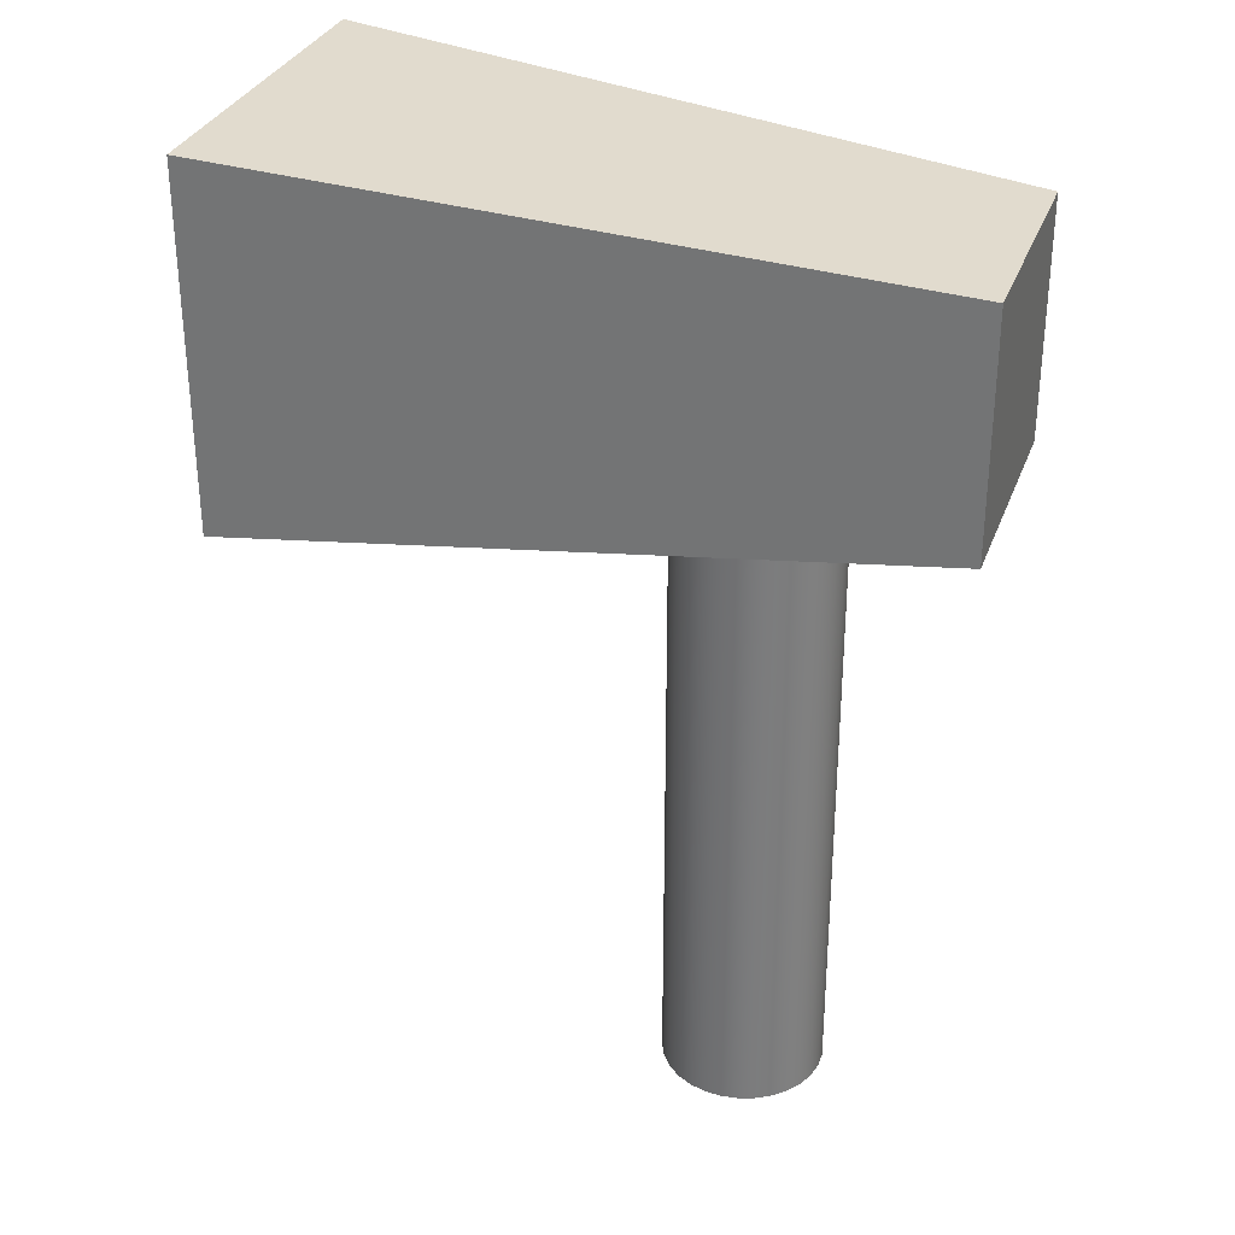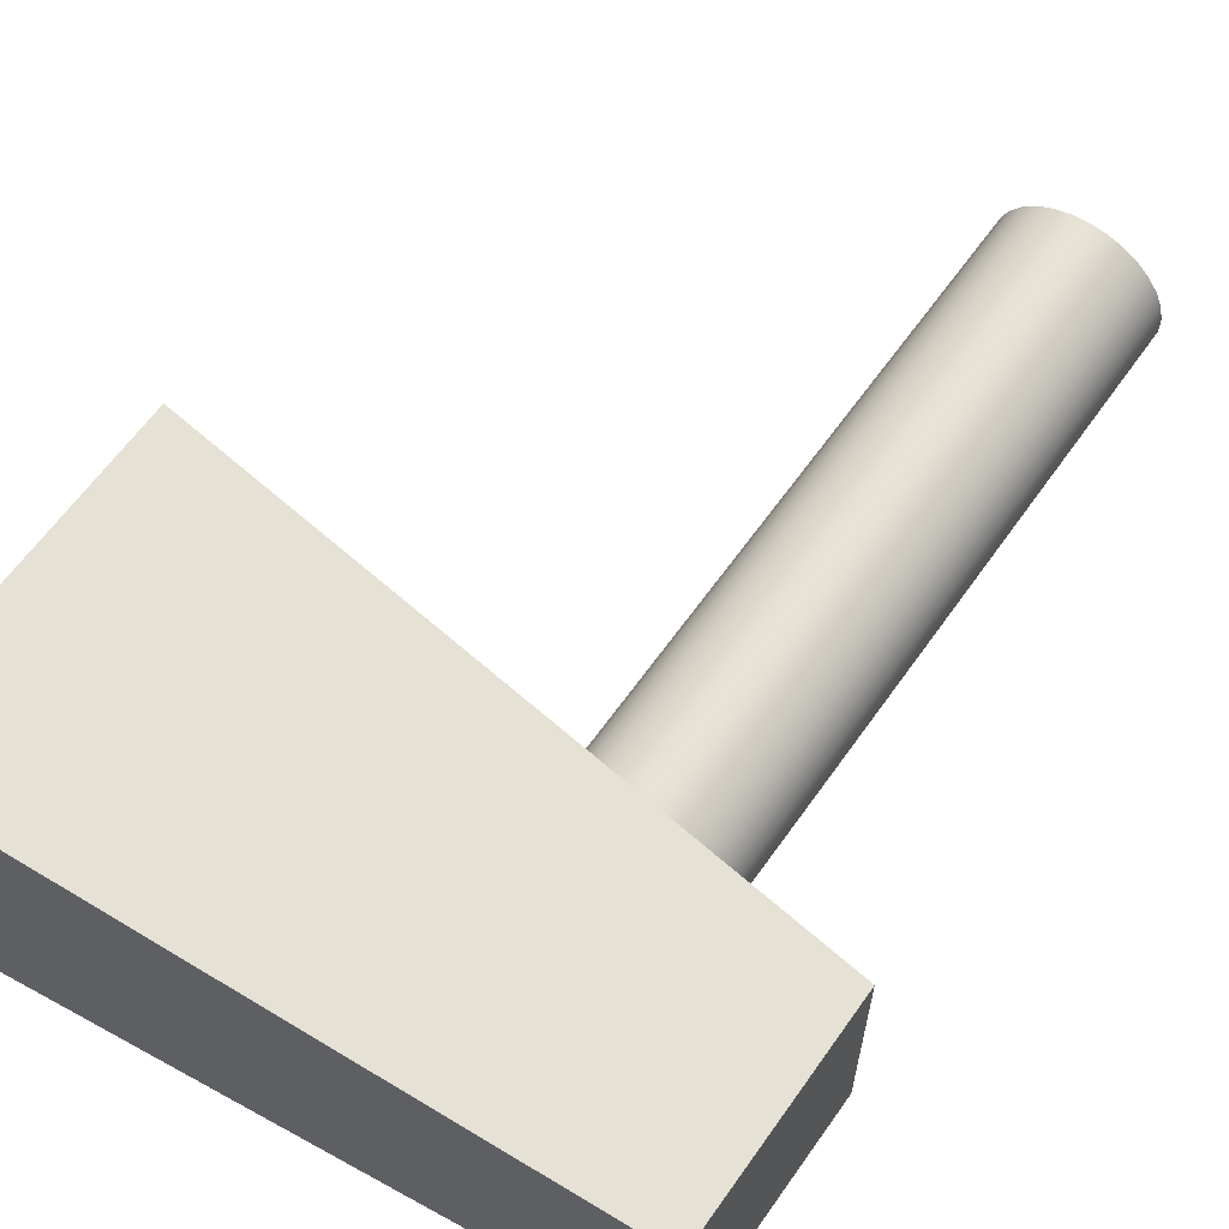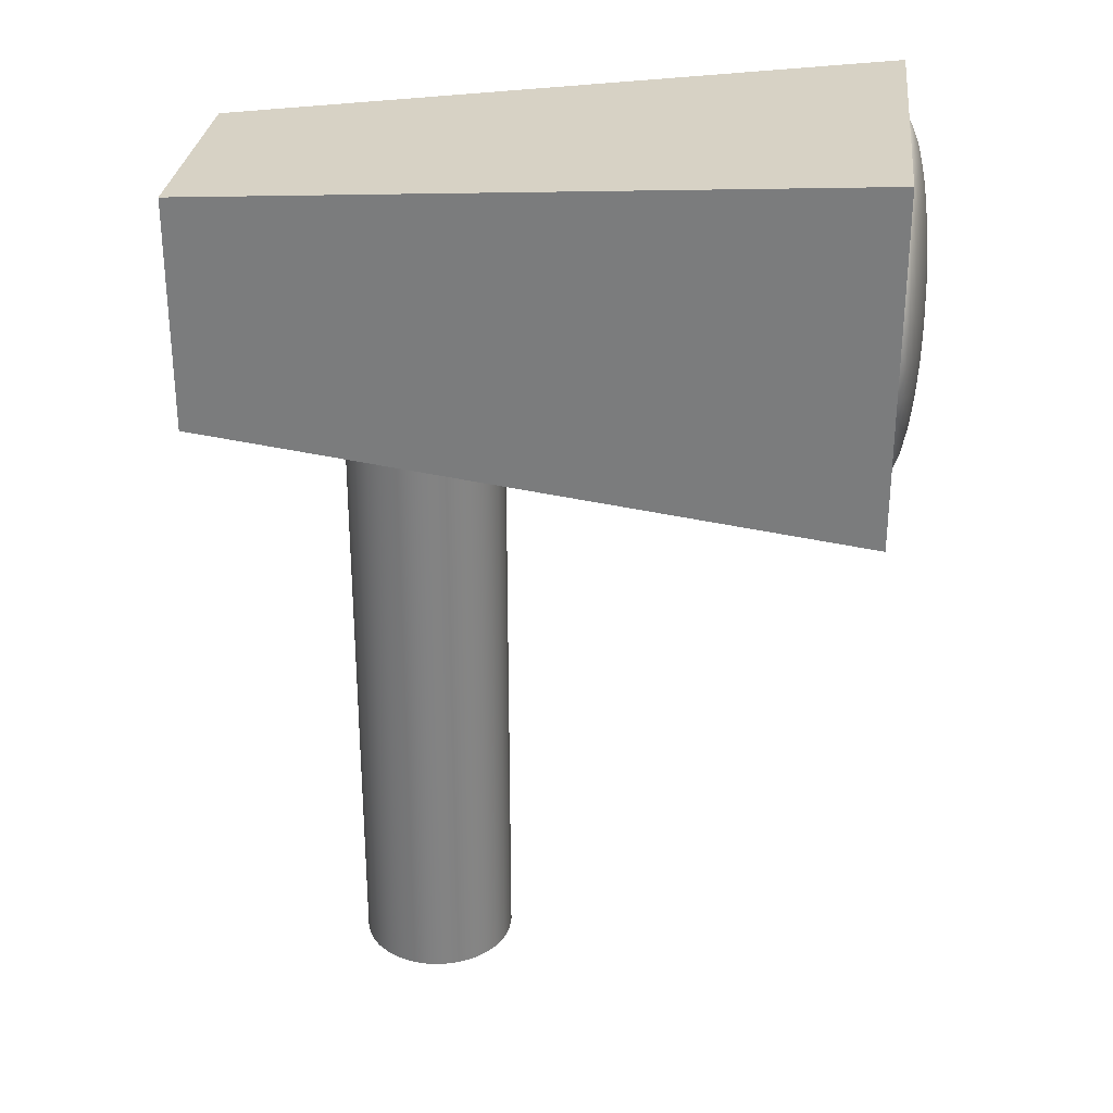
<metadata>
{"format":"obj","ext":"obj","renderer":"f3d","projection":"perspective","resolution":1024,"background":"white","views":[{"elev":31.5,"azim":-161.6,"up":"+Y"},{"elev":62.7,"azim":-144.8,"up":"+Z"},{"elev":29.4,"azim":6.2,"up":"+Y"}]}
</metadata>
<code>
o Sphere
v 1.287 2.814 -0.07103
v 1.283 2.785 -0.1652
v 1.28 2.738 -0.252
v 1.277 2.674 -0.328
v 1.275 2.597 -0.3905
v 1.273 2.508 -0.4368
v 1.272 2.412 -0.4654
v 1.272 2.312 -0.4751
v 1.272 2.213 -0.4654
v 1.273 2.117 -0.4368
v 1.275 2.028 -0.3905
v 1.277 1.951 -0.328
v 1.28 1.887 -0.252
v 1.283 1.84 -0.1652
v 1.287 1.811 -0.07103
v 1.291 2.814 -0.07295
v 1.291 2.785 -0.169
v 1.291 2.738 -0.2574
v 1.291 2.674 -0.335
v 1.291 2.597 -0.3986
v 1.291 2.508 -0.4459
v 1.291 2.412 -0.4751
v 1.291 2.312 -0.4849
v 1.291 2.213 -0.4751
v 1.291 2.117 -0.4459
v 1.291 2.028 -0.3986
v 1.291 1.951 -0.335
v 1.291 1.887 -0.2574
v 1.291 1.84 -0.169
v 1.291 1.811 -0.07295
v 1.294 2.814 -0.07103
v 1.298 2.785 -0.1652
v 1.301 2.738 -0.252
v 1.304 2.674 -0.328
v 1.306 2.597 -0.3905
v 1.308 2.508 -0.4368
v 1.309 2.412 -0.4654
v 1.31 2.312 -0.4751
v 1.309 2.213 -0.4654
v 1.308 2.117 -0.4368
v 1.306 2.028 -0.3905
v 1.304 1.951 -0.328
v 1.301 1.887 -0.252
v 1.298 1.84 -0.1652
v 1.294 1.811 -0.07103
v 1.298 2.814 -0.06535
v 1.305 2.785 -0.154
v 1.311 2.738 -0.2358
v 1.317 2.674 -0.3074
v 1.322 2.597 -0.3662
v 1.325 2.508 -0.4099
v 1.327 2.412 -0.4368
v 1.328 2.312 -0.4459
v 1.327 2.213 -0.4368
v 1.325 2.117 -0.4099
v 1.322 2.028 -0.3662
v 1.317 1.951 -0.3074
v 1.311 1.887 -0.2358
v 1.305 1.84 -0.154
v 1.298 1.811 -0.06535
v 1.301 2.814 -0.05612
v 1.311 2.785 -0.1359
v 1.321 2.738 -0.2095
v 1.329 2.674 -0.274
v 1.335 2.597 -0.3269
v 1.34 2.508 -0.3662
v 1.344 2.412 -0.3905
v 1.345 2.312 -0.3986
v 1.344 2.213 -0.3905
v 1.34 2.117 -0.3662
v 1.335 2.028 -0.3269
v 1.329 1.951 -0.274
v 1.321 1.887 -0.2095
v 1.311 1.84 -0.1359
v 1.301 1.811 -0.05612
v 1.304 2.814 -0.0437
v 1.317 2.785 -0.1116
v 1.329 2.738 -0.1742
v 1.339 2.674 -0.229
v 1.348 2.597 -0.274
v 1.354 2.508 -0.3074
v 1.358 2.412 -0.328
v 1.359 2.312 -0.335
v 1.358 2.213 -0.328
v 1.354 2.117 -0.3074
v 1.348 2.028 -0.274
v 1.339 1.951 -0.229
v 1.329 1.887 -0.1742
v 1.317 1.84 -0.1116
v 1.304 1.811 -0.0437
v 1.306 2.814 -0.02857
v 1.322 2.785 -0.08191
v 1.335 2.738 -0.1311
v 1.348 2.674 -0.1742
v 1.358 2.597 -0.2095
v 1.365 2.508 -0.2358
v 1.37 2.412 -0.252
v 1.371 2.312 -0.2574
v 1.37 2.213 -0.252
v 1.365 2.117 -0.2358
v 1.358 2.028 -0.2095
v 1.348 1.951 -0.1742
v 1.335 1.887 -0.1311
v 1.322 1.84 -0.08191
v 1.306 1.811 -0.02857
v 1.308 2.814 -0.01131
v 1.325 2.785 -0.04805
v 1.34 2.738 -0.08191
v 1.354 2.674 -0.1116
v 1.365 2.597 -0.1359
v 1.374 2.508 -0.154
v 1.379 2.412 -0.1652
v 1.38 2.312 -0.169
v 1.379 2.213 -0.1652
v 1.374 2.117 -0.154
v 1.365 2.028 -0.1359
v 1.354 1.951 -0.1116
v 1.34 1.887 -0.08191
v 1.325 1.84 -0.04805
v 1.308 1.811 -0.01131
v 1.309 2.814 0.007421
v 1.327 2.785 -0.01131
v 1.344 2.738 -0.02857
v 1.358 2.674 -0.0437
v 1.37 2.597 -0.05612
v 1.379 2.508 -0.06535
v 1.384 2.412 -0.07103
v 1.386 2.312 -0.07294
v 1.384 2.213 -0.07103
v 1.379 2.117 -0.06535
v 1.37 2.028 -0.05612
v 1.358 1.951 -0.0437
v 1.344 1.887 -0.02857
v 1.327 1.84 -0.01131
v 1.309 1.811 0.007421
v 1.31 2.814 0.0269
v 1.328 2.785 0.0269
v 1.345 2.738 0.0269
v 1.359 2.674 0.0269
v 1.371 2.597 0.0269
v 1.38 2.508 0.0269
v 1.386 2.412 0.0269
v 1.388 2.312 0.0269
v 1.386 2.213 0.0269
v 1.38 2.117 0.0269
v 1.371 2.028 0.0269
v 1.359 1.951 0.0269
v 1.345 1.887 0.0269
v 1.328 1.84 0.0269
v 1.31 1.811 0.0269
v 1.309 2.814 0.04638
v 1.327 2.785 0.06511
v 1.344 2.738 0.08237
v 1.358 2.674 0.0975
v 1.37 2.597 0.1099
v 1.379 2.508 0.1191
v 1.384 2.412 0.1248
v 1.386 2.312 0.1267
v 1.384 2.213 0.1248
v 1.379 2.117 0.1191
v 1.37 2.028 0.1099
v 1.358 1.951 0.0975
v 1.344 1.887 0.08237
v 1.327 1.84 0.06511
v 1.309 1.811 0.04638
v 1.308 2.814 0.06511
v 1.325 2.785 0.1018
v 1.34 2.738 0.1357
v 1.354 2.674 0.1654
v 1.365 2.597 0.1897
v 1.374 2.508 0.2078
v 1.379 2.412 0.219
v 1.38 2.312 0.2228
v 1.379 2.213 0.219
v 1.374 2.117 0.2078
v 1.365 2.028 0.1897
v 1.354 1.951 0.1654
v 1.34 1.887 0.1357
v 1.325 1.84 0.1018
v 1.308 1.811 0.06511
v 1.306 2.814 0.08237
v 1.322 2.785 0.1357
v 1.335 2.738 0.1849
v 1.348 2.674 0.228
v 1.358 2.597 0.2633
v 1.365 2.508 0.2896
v 1.37 2.412 0.3058
v 1.371 2.312 0.3112
v 1.37 2.213 0.3058
v 1.365 2.117 0.2896
v 1.358 2.028 0.2633
v 1.348 1.951 0.228
v 1.335 1.887 0.1849
v 1.322 1.84 0.1357
v 1.306 1.811 0.08237
v 1.304 2.814 0.0975
v 1.317 2.785 0.1654
v 1.329 2.738 0.228
v 1.339 2.674 0.2828
v 1.348 2.597 0.3278
v 1.354 2.508 0.3612
v 1.358 2.412 0.3818
v 1.359 2.312 0.3888
v 1.358 2.213 0.3818
v 1.354 2.117 0.3612
v 1.348 2.028 0.3278
v 1.339 1.951 0.2828
v 1.329 1.887 0.228
v 1.317 1.84 0.1654
v 1.304 1.811 0.0975
v 1.301 2.814 0.1099
v 1.311 2.785 0.1897
v 1.321 2.738 0.2633
v 1.329 2.674 0.3278
v 1.335 2.597 0.3807
v 1.34 2.508 0.42
v 1.344 2.412 0.4443
v 1.345 2.312 0.4524
v 1.344 2.213 0.4443
v 1.34 2.117 0.42
v 1.335 2.028 0.3807
v 1.329 1.951 0.3278
v 1.321 1.887 0.2633
v 1.311 1.84 0.1897
v 1.301 1.811 0.1099
v 1.291 1.801 0.0269
v 1.298 2.814 0.1191
v 1.305 2.785 0.2078
v 1.311 2.738 0.2896
v 1.317 2.674 0.3612
v 1.322 2.597 0.42
v 1.325 2.508 0.4637
v 1.327 2.412 0.4906
v 1.328 2.312 0.4997
v 1.327 2.213 0.4906
v 1.325 2.117 0.4637
v 1.322 2.028 0.42
v 1.317 1.951 0.3612
v 1.311 1.887 0.2896
v 1.305 1.84 0.2078
v 1.298 1.811 0.1191
v 1.294 2.814 0.1248
v 1.298 2.785 0.219
v 1.301 2.738 0.3058
v 1.304 2.674 0.3818
v 1.306 2.597 0.4443
v 1.308 2.508 0.4906
v 1.309 2.412 0.5192
v 1.31 2.312 0.5289
v 1.309 2.213 0.5192
v 1.308 2.117 0.4906
v 1.306 2.028 0.4443
v 1.304 1.951 0.3818
v 1.301 1.887 0.3058
v 1.298 1.84 0.219
v 1.294 1.811 0.1248
v 1.291 2.814 0.1267
v 1.291 2.785 0.2228
v 1.291 2.738 0.3112
v 1.291 2.674 0.3888
v 1.291 2.597 0.4524
v 1.291 2.508 0.4997
v 1.291 2.412 0.5289
v 1.291 2.312 0.5387
v 1.291 2.213 0.5289
v 1.291 2.117 0.4997
v 1.291 2.028 0.4524
v 1.291 1.951 0.3888
v 1.291 1.887 0.3112
v 1.291 1.84 0.2228
v 1.291 1.811 0.1267
v 1.287 2.814 0.1248
v 1.283 2.785 0.219
v 1.28 2.738 0.3058
v 1.277 2.674 0.3818
v 1.275 2.597 0.4443
v 1.273 2.508 0.4906
v 1.272 2.412 0.5192
v 1.272 2.312 0.5289
v 1.272 2.213 0.5192
v 1.273 2.117 0.4906
v 1.275 2.028 0.4443
v 1.277 1.951 0.3818
v 1.28 1.887 0.3058
v 1.283 1.84 0.219
v 1.287 1.811 0.1248
v 1.291 2.824 0.0269
f 11 27 12
f 9 25 10
f 8 22 23
f 6 20 21
f 4 18 19
f 14 30 15
f 2 16 17
f 12 28 13
f 10 26 11
f 8 24 9
f 7 21 22
f 5 19 20
f 3 17 18
f 13 29 14
f 27 41 42
f 25 39 40
f 22 38 23
f 20 36 21
f 18 34 19
f 30 44 45
f 16 32 17
f 28 42 43
f 26 40 41
f 24 38 39
f 21 37 22
f 19 35 20
f 17 33 18
f 29 43 44
f 42 56 57
f 40 54 55
f 37 53 38
f 35 51 36
f 33 49 34
f 45 59 60
f 31 47 32
f 43 57 58
f 41 55 56
f 39 53 54
f 36 52 37
f 34 50 35
f 32 48 33
f 44 58 59
f 57 71 72
f 55 69 70
f 52 68 53
f 50 66 51
f 48 64 49
f 60 74 75
f 46 62 47
f 58 72 73
f 56 70 71
f 54 68 69
f 51 67 52
f 49 65 50
f 47 63 48
f 59 73 74
f 72 86 87
f 70 84 85
f 67 83 68
f 65 81 66
f 63 79 64
f 75 89 90
f 61 77 62
f 73 87 88
f 71 85 86
f 69 83 84
f 66 82 67
f 64 80 65
f 62 78 63
f 74 88 89
f 87 101 102
f 85 99 100
f 82 98 83
f 80 96 81
f 78 94 79
f 90 104 105
f 76 92 77
f 88 102 103
f 86 100 101
f 84 98 99
f 81 97 82
f 79 95 80
f 77 93 78
f 89 103 104
f 102 116 117
f 100 114 115
f 97 113 98
f 95 111 96
f 93 109 94
f 105 119 120
f 91 107 92
f 103 117 118
f 101 115 116
f 99 113 114
f 96 112 97
f 94 110 95
f 92 108 93
f 104 118 119
f 117 131 132
f 115 129 130
f 112 128 113
f 110 126 111
f 108 124 109
f 120 134 135
f 106 122 107
f 118 132 133
f 116 130 131
f 114 128 129
f 111 127 112
f 109 125 110
f 107 123 108
f 119 133 134
f 132 146 147
f 130 144 145
f 127 143 128
f 125 141 126
f 123 139 124
f 135 149 150
f 121 137 122
f 133 147 148
f 131 145 146
f 129 143 144
f 126 142 127
f 124 140 125
f 122 138 123
f 134 148 149
f 146 162 147
f 144 160 145
f 143 157 158
f 141 155 156
f 139 153 154
f 149 165 150
f 137 151 152
f 147 163 148
f 145 161 146
f 143 159 144
f 142 156 157
f 140 154 155
f 138 152 153
f 148 164 149
f 161 177 162
f 159 175 160
f 158 172 173
f 156 170 171
f 154 168 169
f 164 180 165
f 152 166 167
f 162 178 163
f 160 176 161
f 158 174 159
f 157 171 172
f 155 169 170
f 153 167 168
f 163 179 164
f 176 192 177
f 174 190 175
f 173 187 188
f 171 185 186
f 169 183 184
f 179 195 180
f 167 181 182
f 177 193 178
f 175 191 176
f 173 189 174
f 172 186 187
f 170 184 185
f 168 182 183
f 178 194 179
f 191 207 192
f 189 205 190
f 188 202 203
f 186 200 201
f 184 198 199
f 194 210 195
f 182 196 197
f 192 208 193
f 190 206 191
f 188 204 189
f 187 201 202
f 185 199 200
f 183 197 198
f 193 209 194
f 206 222 207
f 204 220 205
f 203 217 218
f 201 215 216
f 199 213 214
f 209 225 210
f 197 211 212
f 207 223 208
f 205 221 206
f 203 219 204
f 202 216 217
f 200 214 215
f 198 212 213
f 208 224 209
f 221 238 222
f 219 236 220
f 218 233 234
f 216 231 232
f 214 229 230
f 224 241 225
f 212 227 228
f 222 239 223
f 220 237 221
f 218 235 219
f 217 232 233
f 215 230 231
f 213 228 229
f 223 240 224
f 237 253 238
f 235 251 236
f 234 248 249
f 232 246 247
f 230 244 245
f 240 256 241
f 228 242 243
f 238 254 239
f 236 252 237
f 234 250 235
f 233 247 248
f 231 245 246
f 229 243 244
f 239 255 240
f 252 268 253
f 250 266 251
f 249 263 264
f 247 261 262
f 245 259 260
f 255 271 256
f 243 257 258
f 253 269 254
f 251 267 252
f 249 265 250
f 248 262 263
f 246 260 261
f 244 258 259
f 254 270 255
f 268 282 283
f 266 280 281
f 263 279 264
f 261 277 262
f 259 275 260
f 271 285 286
f 257 273 258
f 269 283 284
f 267 281 282
f 265 279 280
f 262 278 263
f 260 276 261
f 258 274 259
f 270 284 285
f 1 287 16
f 226 15 30
f 16 287 31
f 226 30 45
f 31 287 46
f 226 45 60
f 46 287 61
f 226 60 75
f 61 287 76
f 226 75 90
f 76 287 91
f 226 90 105
f 91 287 106
f 226 105 120
f 106 287 121
f 226 120 135
f 121 287 136
f 226 135 150
f 136 287 151
f 226 150 165
f 151 287 166
f 226 165 180
f 166 287 181
f 226 180 195
f 181 287 196
f 226 195 210
f 196 287 211
f 226 210 225
f 211 287 227
f 226 225 241
f 227 287 242
f 226 241 256
f 242 287 257
f 226 256 271
f 257 287 272
f 226 271 286
f 11 26 27
f 9 24 25
f 8 7 22
f 6 5 20
f 4 3 18
f 14 29 30
f 2 1 16
f 12 27 28
f 10 25 26
f 8 23 24
f 7 6 21
f 5 4 19
f 3 2 17
f 13 28 29
f 27 26 41
f 25 24 39
f 22 37 38
f 20 35 36
f 18 33 34
f 30 29 44
f 16 31 32
f 28 27 42
f 26 25 40
f 24 23 38
f 21 36 37
f 19 34 35
f 17 32 33
f 29 28 43
f 42 41 56
f 40 39 54
f 37 52 53
f 35 50 51
f 33 48 49
f 45 44 59
f 31 46 47
f 43 42 57
f 41 40 55
f 39 38 53
f 36 51 52
f 34 49 50
f 32 47 48
f 44 43 58
f 57 56 71
f 55 54 69
f 52 67 68
f 50 65 66
f 48 63 64
f 60 59 74
f 46 61 62
f 58 57 72
f 56 55 70
f 54 53 68
f 51 66 67
f 49 64 65
f 47 62 63
f 59 58 73
f 72 71 86
f 70 69 84
f 67 82 83
f 65 80 81
f 63 78 79
f 75 74 89
f 61 76 77
f 73 72 87
f 71 70 85
f 69 68 83
f 66 81 82
f 64 79 80
f 62 77 78
f 74 73 88
f 87 86 101
f 85 84 99
f 82 97 98
f 80 95 96
f 78 93 94
f 90 89 104
f 76 91 92
f 88 87 102
f 86 85 100
f 84 83 98
f 81 96 97
f 79 94 95
f 77 92 93
f 89 88 103
f 102 101 116
f 100 99 114
f 97 112 113
f 95 110 111
f 93 108 109
f 105 104 119
f 91 106 107
f 103 102 117
f 101 100 115
f 99 98 113
f 96 111 112
f 94 109 110
f 92 107 108
f 104 103 118
f 117 116 131
f 115 114 129
f 112 127 128
f 110 125 126
f 108 123 124
f 120 119 134
f 106 121 122
f 118 117 132
f 116 115 130
f 114 113 128
f 111 126 127
f 109 124 125
f 107 122 123
f 119 118 133
f 132 131 146
f 130 129 144
f 127 142 143
f 125 140 141
f 123 138 139
f 135 134 149
f 121 136 137
f 133 132 147
f 131 130 145
f 129 128 143
f 126 141 142
f 124 139 140
f 122 137 138
f 134 133 148
f 146 161 162
f 144 159 160
f 143 142 157
f 141 140 155
f 139 138 153
f 149 164 165
f 137 136 151
f 147 162 163
f 145 160 161
f 143 158 159
f 142 141 156
f 140 139 154
f 138 137 152
f 148 163 164
f 161 176 177
f 159 174 175
f 158 157 172
f 156 155 170
f 154 153 168
f 164 179 180
f 152 151 166
f 162 177 178
f 160 175 176
f 158 173 174
f 157 156 171
f 155 154 169
f 153 152 167
f 163 178 179
f 176 191 192
f 174 189 190
f 173 172 187
f 171 170 185
f 169 168 183
f 179 194 195
f 167 166 181
f 177 192 193
f 175 190 191
f 173 188 189
f 172 171 186
f 170 169 184
f 168 167 182
f 178 193 194
f 191 206 207
f 189 204 205
f 188 187 202
f 186 185 200
f 184 183 198
f 194 209 210
f 182 181 196
f 192 207 208
f 190 205 206
f 188 203 204
f 187 186 201
f 185 184 199
f 183 182 197
f 193 208 209
f 206 221 222
f 204 219 220
f 203 202 217
f 201 200 215
f 199 198 213
f 209 224 225
f 197 196 211
f 207 222 223
f 205 220 221
f 203 218 219
f 202 201 216
f 200 199 214
f 198 197 212
f 208 223 224
f 221 237 238
f 219 235 236
f 218 217 233
f 216 215 231
f 214 213 229
f 224 240 241
f 212 211 227
f 222 238 239
f 220 236 237
f 218 234 235
f 217 216 232
f 215 214 230
f 213 212 228
f 223 239 240
f 237 252 253
f 235 250 251
f 234 233 248
f 232 231 246
f 230 229 244
f 240 255 256
f 228 227 242
f 238 253 254
f 236 251 252
f 234 249 250
f 233 232 247
f 231 230 245
f 229 228 243
f 239 254 255
f 252 267 268
f 250 265 266
f 249 248 263
f 247 246 261
f 245 244 259
f 255 270 271
f 243 242 257
f 253 268 269
f 251 266 267
f 249 264 265
f 248 247 262
f 246 245 260
f 244 243 258
f 254 269 270
f 268 267 282
f 266 265 280
f 263 278 279
f 261 276 277
f 259 274 275
f 271 270 285
f 257 272 273
f 269 268 283
f 267 266 281
f 265 264 279
f 262 277 278
f 260 275 276
f 258 273 274
f 270 269 284
o ColobotMesh_1.001_ColobotMesh_.001
v 1.308 1.787 0.5519
v -0.692 1.962 0.3769
v 1.308 2.837 0.5519
v -0.692 1.962 -0.3231
v 1.308 1.787 -0.4981
v 1.308 2.837 -0.4981
v -0.692 2.662 -0.3231
v -0.692 2.662 0.3769
f 295 293 294
f 288 295 289
f 292 289 291
f 289 294 291
f 291 293 292
f 290 292 293
f 295 290 293
f 288 290 295
f 292 288 289
f 289 295 294
f 291 294 293
f 290 288 292
o ColobotMesh_1_ColobotMesh_
v -0.04501 0.003984 -0.2125
v -0.04501 2.004 -0.2125
v 0.00477 0.003984 -0.2073
v 0.00477 2.004 -0.2073
v 0.05238 0.003984 -0.1918
v 0.05238 2.004 -0.1918
v 0.09573 0.003984 -0.1668
v 0.09573 2.004 -0.1668
v 0.1329 0.003984 -0.1333
v 0.1329 2.004 -0.1333
v 0.1623 0.003984 -0.09282
v 0.1623 2.004 -0.09282
v 0.1827 0.003983 -0.04709
v 0.1827 2.004 -0.04709
v 0.1931 0.003983 0.001872
v 0.1931 2.004 0.001872
v 0.1931 0.003983 0.05193
v 0.1931 2.004 0.05193
v 0.1827 0.003983 0.1009
v 0.1827 2.004 0.1009
v 0.1623 0.003983 0.1466
v 0.1623 2.004 0.1466
v 0.1329 0.003983 0.1871
v 0.1329 2.004 0.1871
v 0.09573 0.003984 0.2206
v 0.09573 2.004 0.2206
v 0.05238 0.003984 0.2456
v 0.05238 2.004 0.2456
v 0.00477 0.003984 0.2611
v 0.00477 2.004 0.2611
v -0.04501 0.003984 0.2663
v -0.04501 2.004 0.2663
v -0.0948 0.003984 0.2611
v -0.0948 2.004 0.2611
v -0.1424 0.003984 0.2456
v -0.1424 2.004 0.2456
v -0.1858 0.003984 0.2206
v -0.1858 2.004 0.2206
v -0.223 0.003983 0.1871
v -0.223 2.004 0.1871
v -0.2524 0.003983 0.1466
v -0.2524 2.004 0.1466
v -0.2727 0.003983 0.1009
v -0.2727 2.004 0.1009
v -0.2831 0.003983 0.05193
v -0.2831 2.004 0.05193
v -0.2831 0.003983 0.001872
v -0.2831 2.004 0.001872
v -0.2727 0.003983 -0.04709
v -0.2727 2.004 -0.04709
v -0.2524 0.003984 -0.09282
v -0.2524 2.004 -0.09282
v -0.223 0.003984 -0.1333
v -0.223 2.004 -0.1333
v -0.1858 0.003984 -0.1668
v -0.1858 2.004 -0.1668
v -0.1424 0.003984 -0.1918
v -0.1424 2.004 -0.1918
v -0.0948 0.003984 -0.2073
v -0.0948 2.004 -0.2073
f 301 302 300
f 303 304 302
f 320 319 321
f 355 296 354
f 312 315 314
f 299 300 298
f 310 313 312
f 307 308 306
f 353 354 352
f 351 352 350
f 316 319 318
f 349 350 348
f 308 311 310
f 347 348 346
f 345 346 344
f 343 344 342
f 314 317 316
f 341 342 340
f 297 298 296
f 339 340 338
f 337 338 336
f 320 323 322
f 335 336 334
f 322 325 324
f 333 334 332
f 324 327 326
f 331 332 330
f 326 329 328
f 328 331 330
f 305 306 304
f 301 303 302
f 303 305 304
f 320 318 319
f 355 297 296
f 312 313 315
f 299 301 300
f 310 311 313
f 307 309 308
f 353 355 354
f 351 353 352
f 316 317 319
f 349 351 350
f 308 309 311
f 347 349 348
f 345 347 346
f 343 345 344
f 314 315 317
f 341 343 342
f 297 299 298
f 339 341 340
f 337 339 338
f 320 321 323
f 335 337 336
f 322 323 325
f 333 335 334
f 324 325 327
f 331 333 332
f 326 327 329
f 328 329 331
f 305 307 306

</code>
